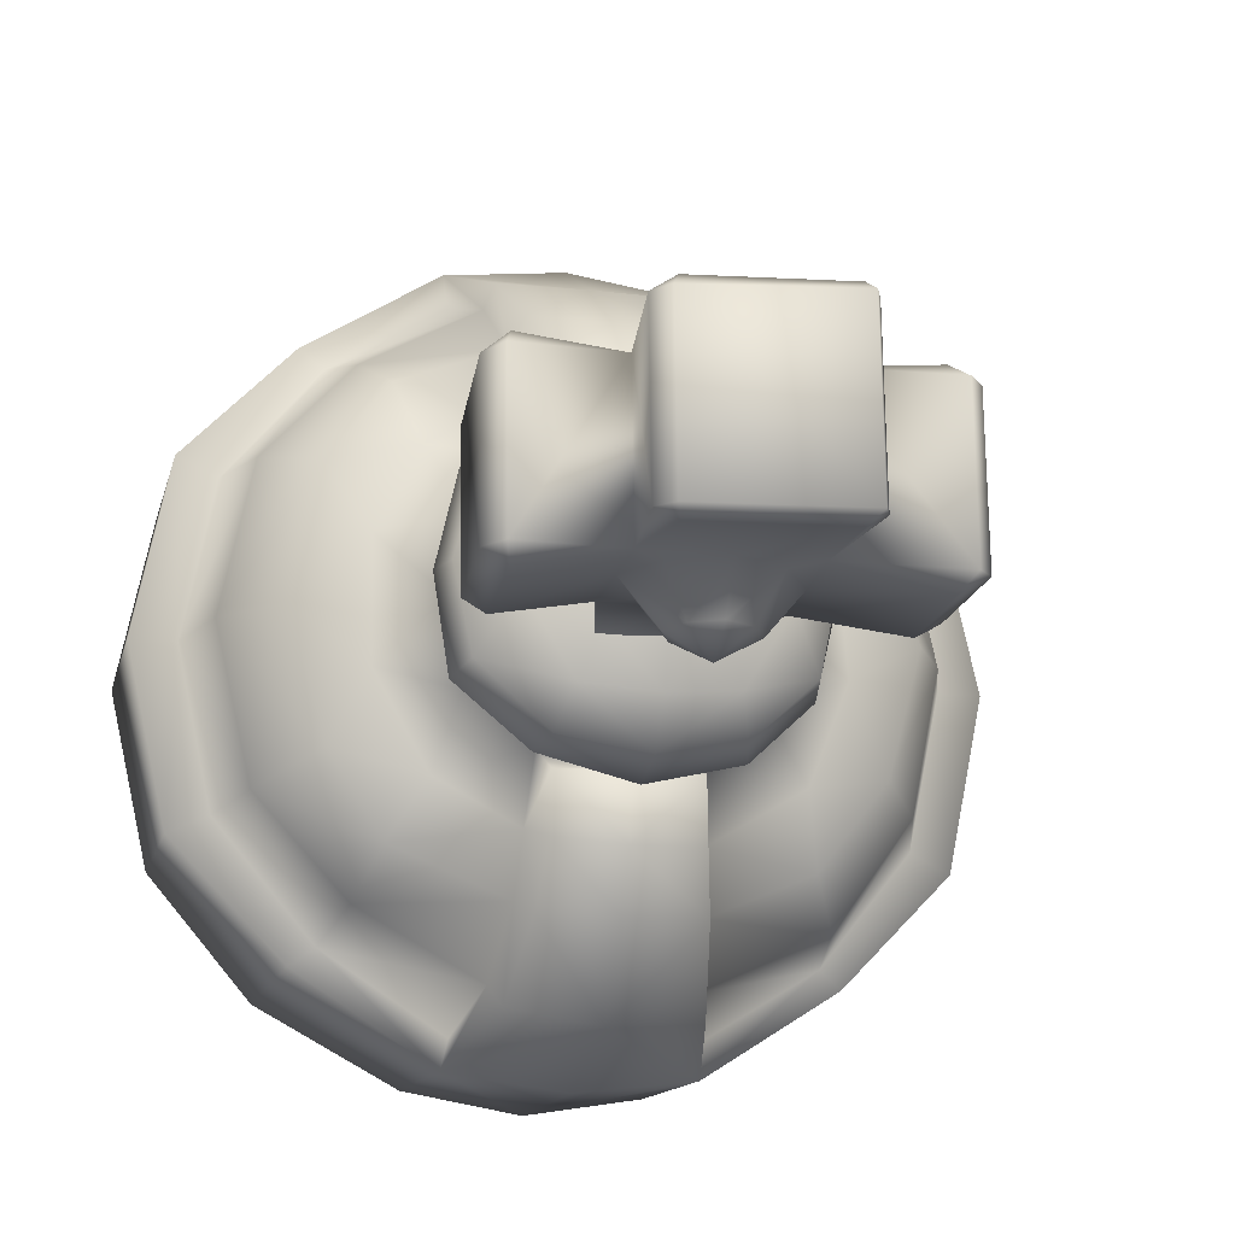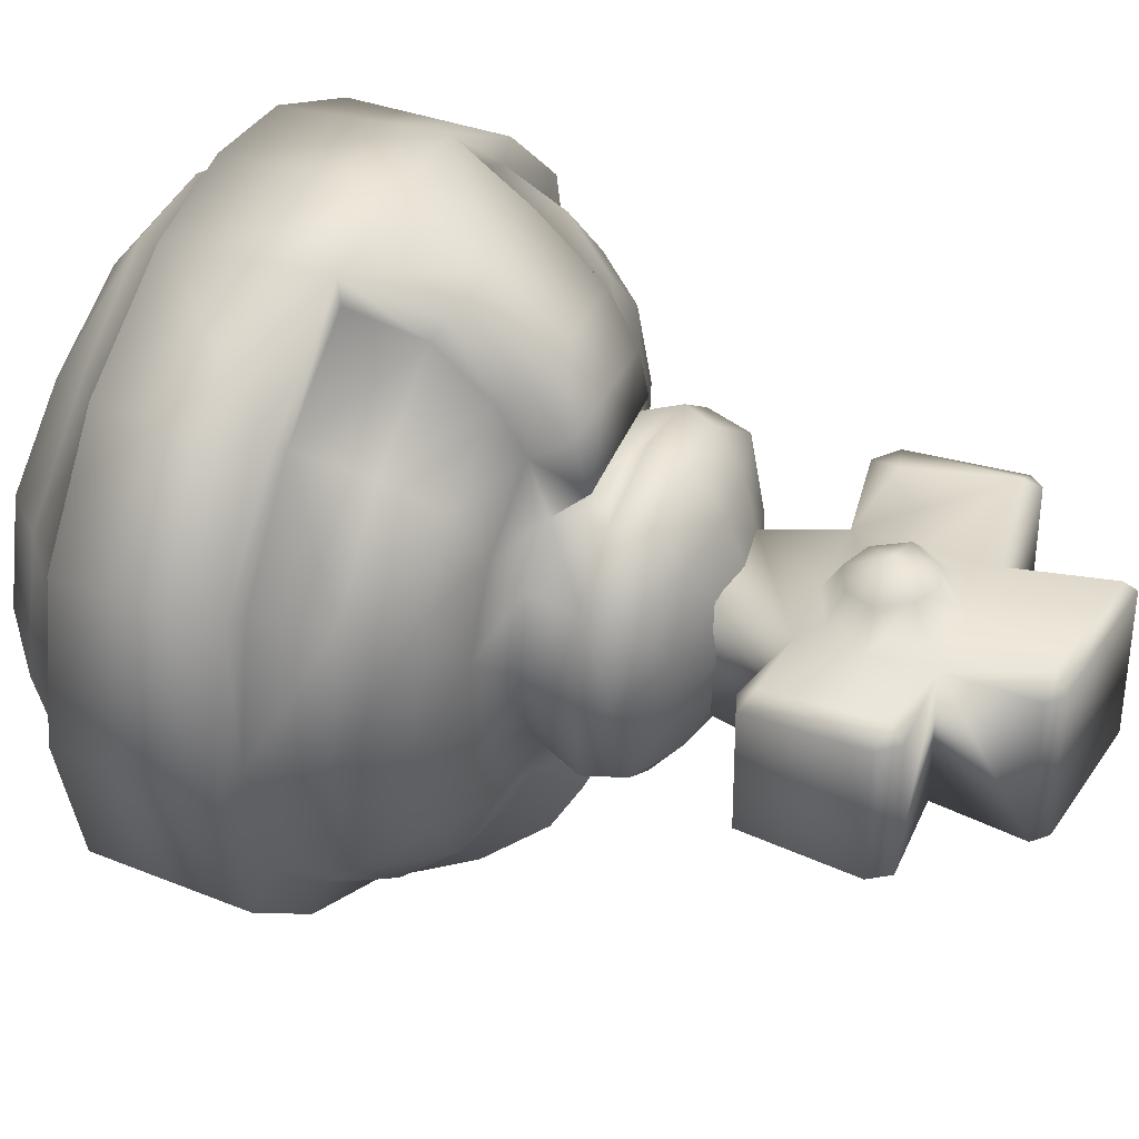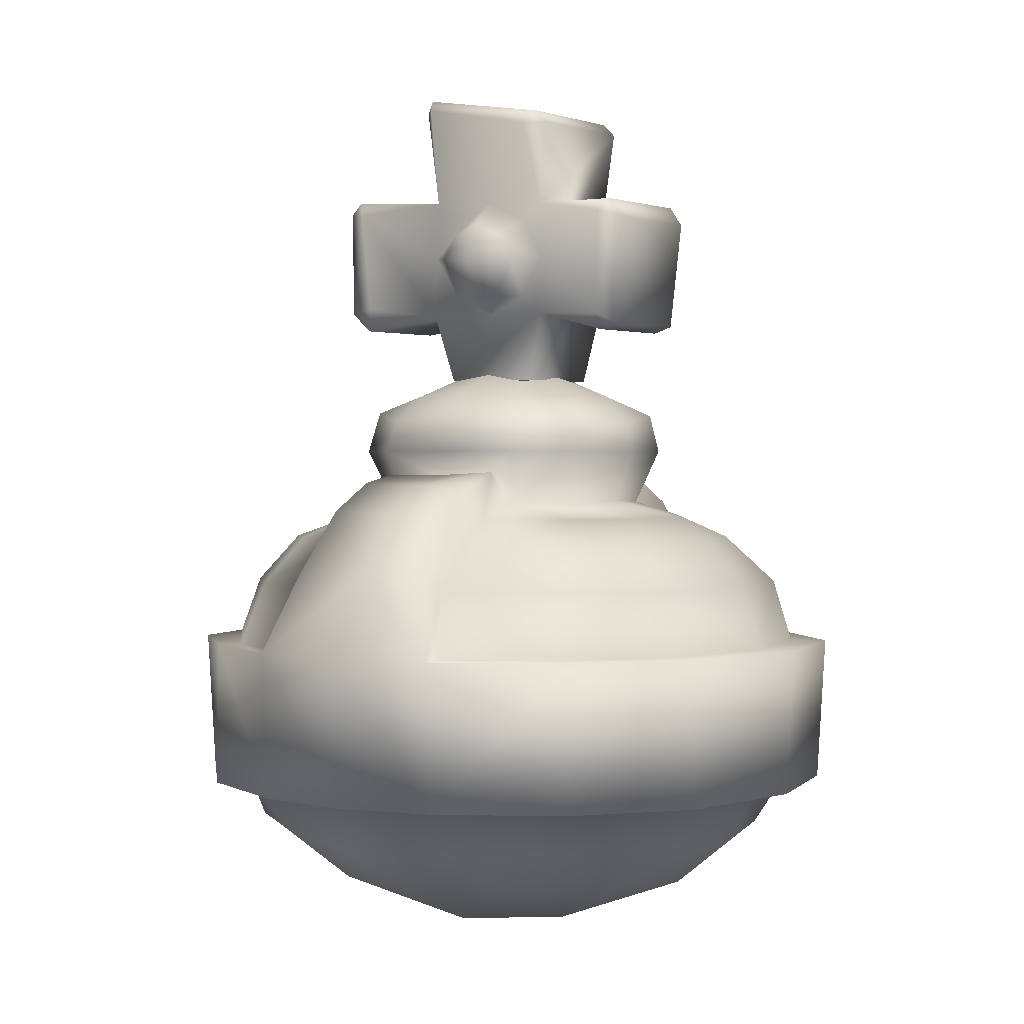
<metadata>
{"format":"obj","ext":"obj","renderer":"f3d","projection":"perspective","resolution":1024,"background":"white","views":[{"elev":-17.1,"azim":164.1,"up":"+Z"},{"elev":40.7,"azim":112.4,"up":"+Z"},{"elev":1.3,"azim":32.7,"up":"+Y"}]}
</metadata>
<code>
o cross
v 0.1172 0.643 -0.1466
v 0.01142 0.8007 -0.1454
v 0.1602 0.8007 -0.1471
v -0.05932 0.9353 -0.2246
v -0.09544 0.643 -0.1442
v -0.1121 1.073 -0.144
v -0.3188 1.051 -0.1704
v -0.336 0.8256 -0.1702
v -0.3414 0.772 -0.1415
v -0.09791 1.274 -0.1585
v 0.16 1.238 -0.1614
v -0.1268 0.9332 -0.1439
v -0.06624 0.8424 0.1376
v -0.06437 0.929 0.2012
v 0.1182 0.8398 0.1353
v 0.1197 0.9222 0.1985
v 0.08782 0.9809 0.2041
v 0.2068 1.24 0.1717
v 0.1781 1.269 0.175
v 0.03338 1.062 0.1549
v 0.1613 1.237 0.2037
v -0.09959 1.286 0.2026
v -0.1084 1.312 0.1827
v -0.09487 0.6416 0.1122
v 0.1706 0.9275 0.1392
v 0.1201 0.6416 0.1097
v -0.1377 0.7984 0.1291
v 0.02589 0.7984 0.1273
v -0.03298 0.8624 0.1949
v -0.1228 1.283 0.1799
v 0.1237 1.02 0.1472
v 0.1779 1.055 0.1526
v 0.3178 0.7577 -0.1489
v 0.1678 0.9371 -0.1472
v 0.1745 1.059 -0.1473
v 0.3608 1.059 -0.1494
v 0.3247 0.7907 -0.1776
v 0.3608 0.772 -0.1494
v 0.349 1.026 -0.1779
v 0.3895 1.016 -0.1497
v -0.3147 1.048 0.1894
v -0.338 1.084 0.1613
v -0.1407 0.8007 -0.1437
v -0.09775 0.643 -0.1442
v 0.02378 1.011 -0.2255
v -0.06657 1.024 -0.145
v 0.07347 0.9835 -0.2261
v 0.1194 1.018 -0.1464
v 0.02717 1.066 -0.1456
v -0.02695 0.9873 -0.2249
v -0.06622 0.8478 -0.1446
v -0.02664 0.8867 -0.2249
v 0.01851 0.9342 -0.2688
v 0.01528 0.8599 -0.2254
v 0.07099 0.88 -0.226
v 0.1113 0.8395 -0.1508
v 0.09968 0.9375 -0.2264
v -0.1228 0.9379 0.1436
v 0.03337 1.009 0.2072
v -0.02544 0.9847 0.2057
v 0.02882 0.8346 0.1917
v 0.09064 0.8605 0.1933
v 0.02791 0.921 0.2413
v -0.06432 1.026 0.1498
v -0.1087 1.069 0.1572
v -0.1264 1.288 -0.1439
v -0.1121 1.317 -0.144
v 0.1745 1.274 -0.1473
v 0.2032 1.245 -0.1476
v -0.3844 0.815 -0.141
v -0.3701 1.059 -0.1412
v -0.3414 1.087 -0.1415
v -0.3667 1.055 0.1587
v -0.3813 0.8127 0.1334
v -0.3326 0.8235 0.132
v -0.3384 0.7699 0.1284
v 0.3642 1.055 0.1505
v 0.3502 1.026 0.1793
v 0.1633 0.7984 0.1257
v 0.3208 0.7556 0.1195
v 0.3639 0.7699 0.1205
v 0.3284 0.7914 0.1495
v 0.3928 1.012 0.1456
f 1 2 3
f 2 56 3
f 3 56 34
f 56 57 34
f 34 57 47
f 57 53 47
f 47 53 45
f 53 50 45
f 45 50 46
f 50 4 46
f 46 4 12
f 4 51 12
f 12 51 43
f 51 2 43
f 43 2 5
f 2 1 5
f 6 12 7
f 12 43 7
f 7 43 8
f 43 9 8
f 8 9 70
f 10 11 49
f 11 35 49
f 49 35 48
f 35 34 48
f 48 34 47
f 10 49 6
f 49 46 6
f 6 46 12
f 75 27 41
f 41 27 58
f 27 13 58
f 58 13 14
f 13 29 14
f 14 29 63
f 29 61 63
f 63 61 62
f 61 15 62
f 62 15 16
f 15 25 16
f 16 25 17
f 25 31 17
f 17 31 20
f 31 32 20
f 20 32 21
f 32 18 21
f 21 18 19
f 20 21 22
f 21 19 22
f 22 19 23
f 27 24 28
f 24 79 28
f 28 79 15
f 79 25 15
f 79 24 26
f 27 28 13
f 28 61 13
f 13 61 29
f 64 20 65
f 20 22 65
f 65 22 30
f 22 23 30
f 31 25 32
f 33 3 37
f 3 34 37
f 37 34 39
f 34 35 39
f 39 35 36
f 33 37 38
f 37 39 38
f 38 39 40
f 39 36 40
f 10 6 66
f 8 70 7
f 41 65 42
f 43 5 44
f 47 45 49
f 45 46 49
f 48 47 49
f 50 53 4
f 53 52 4
f 4 52 51
f 52 54 51
f 51 54 2
f 54 56 2
f 52 53 54
f 53 55 54
f 54 55 56
f 55 57 56
f 53 57 55
f 63 60 14
f 60 58 14
f 63 59 60
f 28 15 61
f 62 16 63
f 16 17 63
f 63 17 59
f 17 20 59
f 59 20 60
f 20 64 60
f 60 64 58
f 64 65 58
f 58 65 41
f 66 67 10
f 67 68 10
f 10 68 11
f 68 69 11
f 11 69 35
f 70 71 7
f 71 72 7
f 7 72 6
f 42 73 41
f 73 74 41
f 41 74 75
f 74 76 75
f 75 76 27
f 77 32 78
f 32 25 78
f 78 25 82
f 25 79 82
f 79 80 82
f 80 81 82
f 82 81 78
f 81 83 78
f 78 83 77
f 1 3 26
f 26 3 79
f 79 3 80
f 3 33 80
f 80 33 38
f 80 38 81
f 38 40 81
f 81 40 83
f 40 36 83
f 83 36 77
f 36 32 77
f 36 35 32
f 35 69 32
f 32 69 18
f 69 68 18
f 18 68 19
f 68 67 19
f 19 67 23
f 23 67 30
f 67 66 30
f 30 66 65
f 66 6 65
f 65 6 72
f 65 72 42
f 42 72 73
f 72 71 73
f 73 71 74
f 71 70 74
f 74 70 76
f 70 9 76
f 76 9 43
f 44 24 43
f 24 27 43
f 43 27 76
o ball
v -0.001308 -0.5466 0.4195
v -0.002185 -0.6439 0.2105
v -0.4198 -0.5466 0.1863
v -0.5696 -0.4319 0.2572
v 0.4236 -0.3172 0.4768
v 0.5268 -0.4319 0.2449
v 0.313 -0.4319 0.4318
v 0.5963 -0.3172 0.2657
v -0.5756 -0.4319 -0.2769
v -0.4529 -0.5466 -0.2091
v -0.2527 -0.5466 -0.3708
v -0.007595 -0.6439 -0.2713
v -0.4439 -0.3172 -0.5092
v -0.3609 -0.4319 -0.4638
v 0.2188 -0.5466 -0.3761
v -0.6103 -0.3172 0.2793
v -0.3507 -0.4319 0.4392
v -0.1958 -0.3172 0.6032
v -0.5951 -0.4319 -0.009601
v -0.4789 -0.5466 -0.0109
v 0.7339 -0.3172 -0.02459
v 0.4672 0.01244 -0.5657
v 0.4196 0.01244 -0.5307
v 0.1936 0.01244 -0.6712
v 0.479 0.01244 0.5234
v 0.2185 -0.3172 0.6702
v 0.6778 0.01244 -0.3543
v 0.6607 -0.3172 -0.3467
v -0.4983 0.01244 -0.555
v -0.7724 0.01244 -0.007015
v -0.2425 0.01244 -0.7223
v -0.01822 0.01244 -0.7534
v -0.01795 -0.3172 -0.7419
v 0.207 0.01244 -0.7273
v -0.5007 -0.3172 -0.5582
v -0.6879 -0.3172 -0.3317
v -0.705 0.01244 -0.3386
v -0.3487 0.2633 0.3829
v -0.577 0.1558 0.2638
v -0.4822 0.2633 0.2312
v -0.5019 0.2633 -0.2431
v -0.447 0.01244 0.499
v -0.187 0.1558 0.57
v -0.2141 0.01244 0.6316
v -0.4077 0.1558 0.4571
v -0.1586 0.3134 0.3595
v -0.2462 0.3537 0.161
v -0.1709 0.2633 0.4732
v 0.001094 0.1936 0.6147
v 0.1397 0.3873 0.3971
v -0.1594 0.3318 0.5036
v -0.1752 0.1921 0.6174
v -0.2262 0.01244 0.6955
v -0.6973 0.01244 0.3229
v -0.6238 0.01244 0.2861
v 0.2229 0.01244 0.6903
v 0.2154 0.01244 0.6266
v 0.402 0.1558 0.4475
v 0.4313 0.01244 0.4889
v 0.568 0.1558 0.2648
v 0.459 0.2633 -0.2542
v 0.299 0.3134 -0.3024
v 0.5616 0.1558 -0.3064
v 0.6683 0.01244 -0.02371
v 0.6034 0.01244 -0.3185
v 0.6283 0.1558 -0.02099
v 0.361 0.2633 -0.4064
v 0.3918 0.1558 -0.4857
v 0.1442 0.3134 -0.3813
v 0.1636 0.1558 -0.6064
v -0.008912 0.3463 -0.5227
v -0.1569 0.3503 -0.5211
v -0.2287 0.01244 -0.6663
v -0.0208 0.2166 -0.6772
v -0.4325 0.1558 -0.4903
v -0.1747 0.2633 -0.4996
v -0.4588 0.01244 -0.5215
v -0.6304 0.01244 -0.3042
v -0.6909 0.01244 -0.00807
v -0.5832 0.1558 -0.2786
v -0.2447 -0.5466 0.3439
v -0.2043 -0.6466 0.09008
v -0.004275 -0.672 -0.01623
v 0.1971 -0.64 0.08558
v 0.3977 -0.5466 0.1914
v 0.1403 0.5973 0.195
v 0.006066 0.62 0.2128
v 0.005669 0.6555 0.1122
v -0.09282 0.6424 0.108
v 0.1354 0.6039 -0.2139
v 0.1568 0.5437 -0.2824
v -0.1337 0.61 -0.2108
v -0.09544 0.6461 -0.1254
v -0.09972 0.6606 -0.008443
v -0.1295 0.6034 0.1982
v 0.3354 0.471 -0.01133
v 0.3069 0.471 -0.1874
v 0.2844 0.3538 -0.01332
v 0.2948 0.471 0.1661
v 0.1774 0.471 0.277
v 0.1707 0.471 -0.2956
v -0.001292 0.5659 -0.3115
v -0.00619 0.471 -0.3364
v -0.2748 0.5696 -0.1686
v -0.2181 0.6151 -0.06734
v -0.2165 0.6131 0.05635
v -0.1533 0.5407 0.2691
v 0.005594 0.555 0.2986
v 0.001242 0.471 0.3224
v -0.1594 0.5508 -0.2787
v -0.3145 0.5494 -0.002953
v -0.004725 0.405 -0.29
v -0.1829 0.471 -0.2915
v -0.2498 0.3589 -0.1612
v -0.2997 0.471 -0.1804
v -0.2709 0.5642 0.1766
v -0.3411 0.471 -0.003459
v -0.1766 0.471 0.2812
v 0.2898 0.5578 -0.1752
v 0.1008 0.6417 -0.1277
v 0.2232 0.6051 -0.07247
v 0.1084 0.6559 -0.01089
v 0.1034 0.638 0.1058
v 0.2244 0.6031 0.05122
v 0.002933 0.6595 -0.1315
v 0.001077 0.627 -0.2283
v 0.2792 0.5524 0.1559
v 0.1629 0.5335 0.2654
v -0.1573 0.3589 0.2402
v -0.2957 0.471 0.189
v 0.1233 0.4026 -0.4114
v 0.1382 0.3616 -0.26
v 0.1477 0.2633 -0.489
v 0.1261 0.419 -0.3053
v -0.006288 0.4069 -0.4198
v -0.004797 0.4242 -0.3027
v -0.1293 0.4269 -0.3023
v -0.1479 0.3962 0.4003
v 0.008919 0.416 0.2956
v 0.003072 0.3916 0.4013
v 0.002872 0.3274 0.5019
v -0.2097 -0.3172 -0.6312
v -0.1338 -0.4319 -0.5965
v 0.0724 -0.4319 -0.5987
v -0.01109 -0.5466 -0.4519
v 0.1753 -0.3172 -0.6355
v 0.08546 -0.4319 0.5643
v -0.1207 -0.4319 0.5668
v 0.318 0.535 -0.01033
v -0.2892 0.3667 -0.006631
v -0.3986 0.3134 0.1073
v -0.2919 0.3134 0.2661
v -0.564 0.2633 -0.004771
v -0.4152 0.3134 -0.09085
v 0.3197 0.3134 0.2591
v 0.4016 0.3134 0.09815
v 0.3627 0.2633 0.3817
v 0.2445 0.3433 0.141
v 0.4788 0.2633 0.2344
v 0.399 0.3134 -0.1289
v 0.2554 0.3485 -0.1671
v 0.5275 0.2633 -0.01727
v -0.3718 0.2633 -0.4122
v -0.16 0.3134 -0.3921
v 0.2266 -0.5466 0.3244
v 0.5954 -0.4319 -0.02297
v 0.4531 -0.5466 -0.02137
v 0.3787 -0.5466 -0.2184
v 0.1948 -0.64 -0.1225
v -0.4184 -0.3172 0.4863
v -0.001619 -0.3172 0.7096
v -0.002819 -0.3029 0.6339
v 0.1892 -0.3172 0.5989
v -0.2224 -0.3172 0.6753
v -0.6728 -0.3172 -0.008728
v 0.481 -0.3172 0.5258
v 0.668 -0.3172 0.2991
v 0.5898 -0.3172 -0.3116
v 0.4686 -0.3172 -0.569
v 0.2029 -0.3172 -0.7075
v 0.7525 0.01244 -0.02456
v 0.6851 0.01244 0.3069
v -0.01742 -0.3172 -0.6663
v -0.2379 -0.3172 -0.7027
v 0.1509 0.323 0.5004
v 0.1527 0.3134 0.3559
v 0.1837 0.1558 0.573
v 0.1656 0.2633 0.4621
v 0.1697 0.1818 0.6134
v -0.1905 0.2142 -0.6618
v -0.1358 0.4111 -0.4156
v -0.1486 0.3681 -0.2567
v -0.1926 0.1558 -0.6019
v 0.132 0.3424 -0.5241
v 0.1486 0.2049 -0.6509
v 0.1509 0.3524 0.2367
v 0.1358 0.4221 0.3002
v 0.001339 0.3954 0.25
v -0.1455 0.4157 0.3034
v 0.3982 -0.3172 -0.5043
v 0.3028 -0.4319 -0.4712
v 0.5208 -0.4319 -0.2892
v 0.6523 -0.3172 -0.02361
v -0.2066 -0.6466 -0.118
v 0.61 0.01244 0.2718
v -0.001594 0.01244 0.7213
v -0.4884 -0.3172 0.5367
v -0.4852 0.01244 0.5347
v -0.7537 -0.3172 -0.007819
v -0.6806 -0.3172 0.3145
v -0.6168 -0.3172 -0.2981
v -0.3412 0.3134 -0.2807
v -0.6367 0.1558 -0.006579
f 101 100 231
f 100 164 231
f 164 84 231
f 85 84 164
f 84 85 248
f 85 167 248
f 248 167 168
f 164 100 86
f 100 87 86
f 86 87 102
f 87 258 102
f 102 258 92
f 258 294 92
f 92 294 96
f 88 256 90
f 256 230 90
f 90 230 248
f 230 84 248
f 90 89 88
f 88 89 91
f 91 89 286
f 89 249 286
f 286 249 285
f 249 251 285
f 285 251 284
f 251 98 284
f 284 98 227
f 98 228 227
f 92 97 93
f 97 94 93
f 93 94 287
f 94 95 287
f 287 95 166
f 95 252 166
f 96 225 97
f 225 226 97
f 97 226 94
f 226 228 94
f 94 228 95
f 228 98 95
f 95 98 252
f 98 251 252
f 97 92 96
f 258 87 99
f 99 87 253
f 87 100 253
f 253 100 101
f 102 103 86
f 86 103 165
f 103 287 165
f 165 287 166
f 259 260 265
f 260 104 265
f 265 104 264
f 104 110 264
f 264 110 147
f 110 148 147
f 148 105 106
f 105 117 106
f 106 117 107
f 265 108 259
f 108 109 259
f 259 109 88
f 109 256 88
f 104 111 110
f 110 111 105
f 111 262 105
f 105 262 117
f 262 263 117
f 117 263 116
f 263 266 116
f 116 266 267
f 266 225 267
f 267 225 96
f 116 267 114
f 267 118 114
f 114 118 112
f 118 120 112
f 112 120 160
f 120 161 160
f 161 120 162
f 120 113 162
f 114 115 116
f 115 117 116
f 118 119 120
f 119 292 120
f 120 292 113
f 292 137 113
f 113 137 162
f 137 138 162
f 121 123 122
f 122 123 296
f 123 236 296
f 296 236 124
f 236 237 124
f 124 237 295
f 237 197 295
f 295 197 275
f 121 122 128
f 122 125 128
f 128 125 126
f 125 127 126
f 128 131 121
f 131 129 121
f 121 129 235
f 129 212 235
f 235 212 130
f 126 131 128
f 134 132 224
f 132 268 224
f 224 268 133
f 268 269 133
f 133 269 280
f 269 279 280
f 134 135 132
f 132 135 136
f 135 126 136
f 136 126 127
f 127 125 136
f 136 125 291
f 125 137 291
f 137 125 138
f 268 132 272
f 132 139 272
f 272 139 270
f 139 140 270
f 139 132 289
f 132 136 289
f 271 270 141
f 270 142 141
f 141 142 143
f 142 288 143
f 143 288 147
f 140 142 270
f 149 146 144
f 146 150 144
f 144 150 145
f 150 152 145
f 145 152 215
f 149 147 146
f 147 148 146
f 146 148 106
f 143 147 149
f 150 146 151
f 146 106 151
f 151 106 153
f 106 107 153
f 151 216 150
f 216 152 150
f 153 216 151
f 277 157 154
f 157 155 154
f 154 155 218
f 155 274 218
f 218 274 220
f 277 278 157
f 157 278 117
f 278 153 117
f 117 153 107
f 155 157 273
f 157 114 273
f 273 114 276
f 114 156 276
f 114 157 115
f 157 117 115
f 246 159 158
f 159 276 158
f 158 276 160
f 276 156 160
f 246 158 163
f 158 160 163
f 163 160 161
f 161 162 163
f 166 85 165
f 85 164 165
f 165 164 86
f 166 167 85
f 166 252 167
f 252 250 167
f 167 250 168
f 182 232 210
f 232 207 210
f 210 207 169
f 207 206 169
f 169 206 170
f 206 171 170
f 170 171 172
f 182 179 232
f 179 180 232
f 232 180 202
f 180 174 202
f 202 174 173
f 174 185 173
f 173 185 209
f 185 175 209
f 209 175 176
f 175 188 176
f 176 188 177
f 188 189 177
f 177 189 172
f 189 178 172
f 182 181 179
f 179 181 180
f 181 244 180
f 180 244 215
f 181 182 241
f 241 182 279
f 182 183 279
f 279 183 281
f 180 184 174
f 184 186 174
f 174 186 185
f 186 193 185
f 185 193 175
f 193 187 175
f 175 187 188
f 187 194 188
f 188 194 189
f 194 199 189
f 189 199 178
f 199 190 178
f 178 190 191
f 190 192 191
f 191 192 211
f 180 215 184
f 215 195 184
f 184 195 186
f 195 196 186
f 186 196 193
f 196 198 193
f 193 198 187
f 198 194 187
f 195 275 196
f 196 275 198
f 275 197 198
f 198 197 233
f 198 200 194
f 200 213 194
f 194 213 199
f 213 190 199
f 198 233 200
f 233 213 200
f 213 201 190
f 201 192 190
f 232 202 204
f 202 173 204
f 173 203 204
f 203 205 204
f 204 205 207
f 205 206 207
f 176 208 209
f 208 203 209
f 209 203 173
f 170 191 169
f 191 211 169
f 169 211 210
f 210 211 182
f 182 211 183
f 211 192 183
f 183 192 281
f 192 201 281
f 281 201 212
f 201 213 212
f 212 213 130
f 213 233 130
f 191 170 178
f 170 172 178
f 154 218 214
f 218 217 214
f 214 217 152
f 217 215 152
f 154 214 277
f 214 152 277
f 277 152 216
f 217 218 219
f 218 220 219
f 222 282 221
f 282 129 221
f 221 129 134
f 129 131 134
f 134 131 135
f 131 126 135
f 222 221 223
f 221 134 223
f 223 134 224
f 225 266 226
f 266 227 226
f 226 227 228
f 227 266 229
f 256 255 230
f 255 231 230
f 231 84 230
f 231 255 101
f 232 204 207
f 197 237 233
f 237 234 233
f 233 234 130
f 234 235 130
f 121 235 123
f 235 234 123
f 123 234 236
f 234 237 236
f 181 241 239
f 241 238 239
f 239 238 242
f 238 240 242
f 241 279 238
f 279 269 238
f 238 269 240
f 269 271 240
f 271 141 240
f 141 143 240
f 240 143 242
f 143 149 242
f 242 149 245
f 149 144 245
f 245 144 243
f 144 145 243
f 243 145 244
f 145 215 244
f 242 245 239
f 245 243 239
f 239 243 181
f 243 244 181
f 246 247 159
f 248 168 90
f 90 168 89
f 89 168 249
f 168 250 249
f 249 250 251
f 250 252 251
f 253 101 257
f 101 255 257
f 257 255 254
f 255 109 254
f 109 255 256
f 257 290 253
f 290 293 253
f 253 293 99
f 293 258 99
f 139 142 140
f 88 91 260
f 91 286 260
f 260 286 104
f 286 111 104
f 259 88 260
f 286 261 111
f 261 283 111
f 111 283 262
f 283 263 262
f 264 147 265
f 283 229 263
f 229 266 263
f 156 114 160
f 114 112 160
f 119 118 96
f 118 267 96
f 272 271 268
f 271 269 268
f 270 271 272
f 273 159 155
f 159 247 155
f 155 247 274
f 247 220 274
f 220 247 275
f 276 159 273
f 277 216 278
f 216 153 278
f 217 219 195
f 219 220 195
f 195 220 275
f 215 217 195
f 279 281 280
f 280 281 222
f 222 281 282
f 281 212 282
f 129 282 212
f 110 105 148
f 227 229 284
f 229 283 284
f 284 283 285
f 283 261 285
f 285 261 286
f 287 103 93
f 103 102 93
f 93 102 92
f 147 288 265
f 288 142 265
f 265 142 108
f 142 139 108
f 108 139 109
f 139 289 109
f 109 289 254
f 289 136 254
f 254 136 257
f 136 291 257
f 257 291 290
f 291 137 290
f 290 137 293
f 137 292 293
f 293 292 258
f 292 119 258
f 258 119 294
f 119 96 294
f 275 247 295
f 247 246 295
f 295 246 124
f 246 163 124
f 124 163 296
f 163 162 296
f 296 162 122
f 162 138 122
f 122 138 125
f 224 133 223
f 133 280 223
f 223 280 222

</code>
